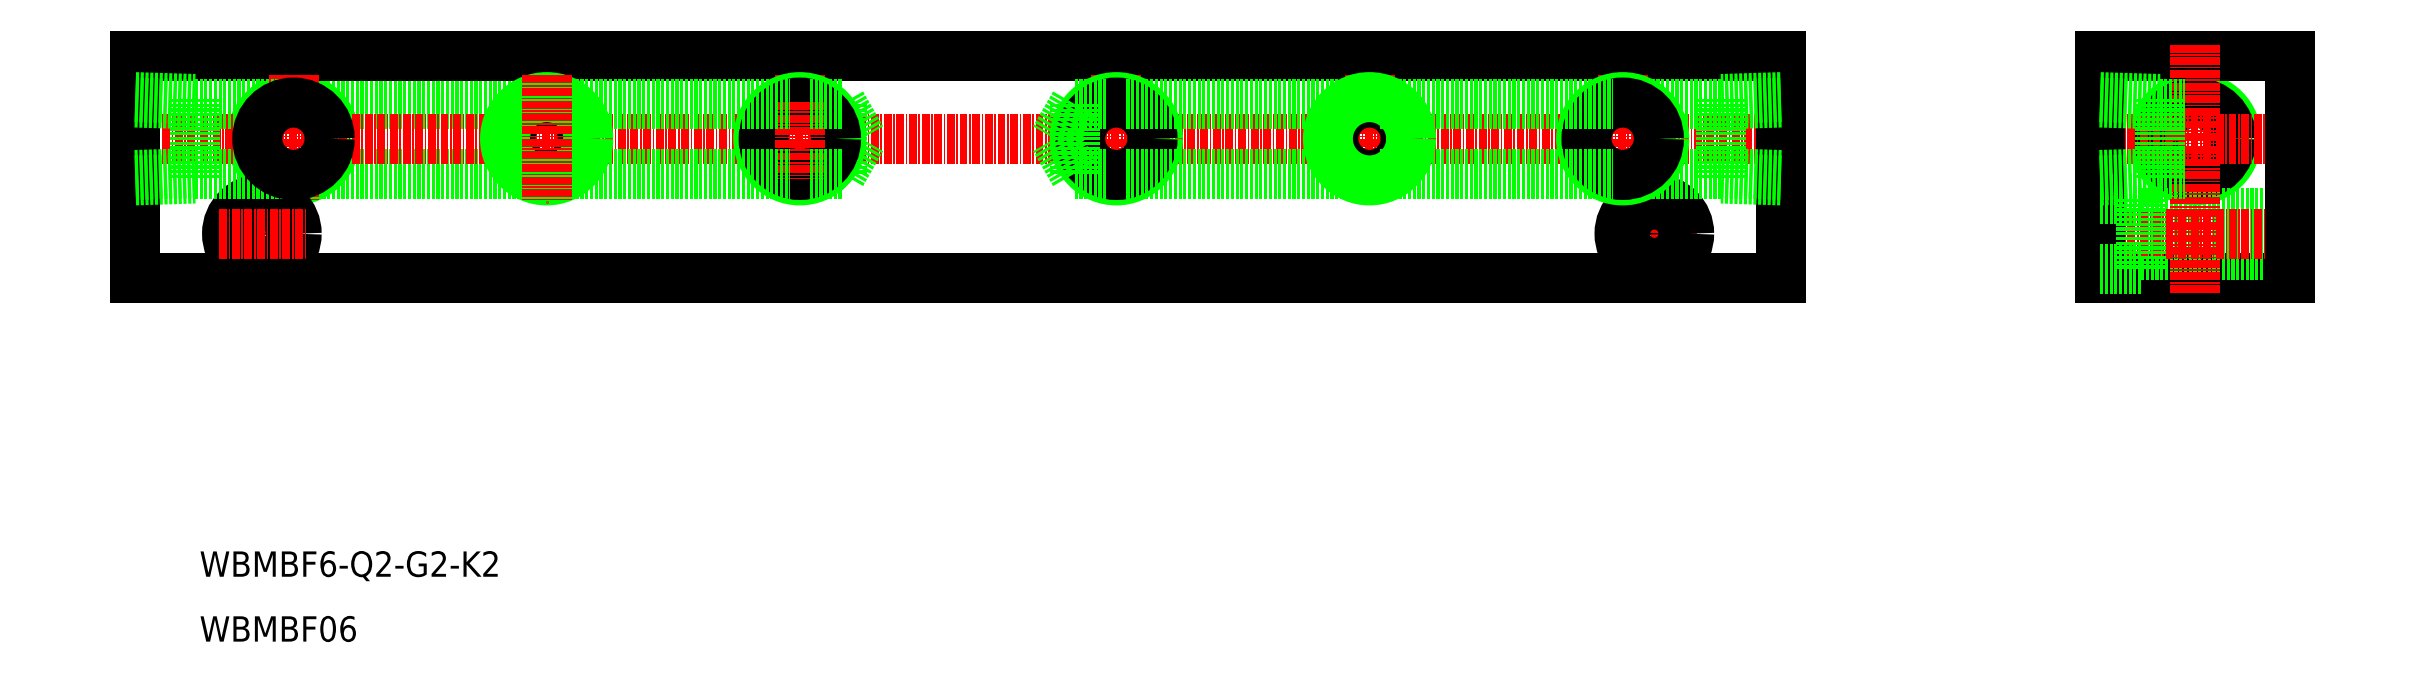
<metadata>
{"format":"dxf","ext":"dxf","renderer":"ezdxf+matplotlib","layout":"modelspace","background":"white","min_lineweight":24,"dpi":150}
</metadata>
<code>
0
SECTION
2
ENTITIES
0
LINE
8
0
10
763.8
20
380.1
30
0
11
800.6
21
380.1
31
0
0
LINE
8
0
10
763.8
20
391.1
30
0
11
800.6
21
391.1
31
0
0
CIRCLE
8
0
10
762.2
20
385.6
30
0
40
6.578
0
LINE
8
0
10
737.2
20
398.6
30
0
11
997.2
21
398.6
31
0
0
LINE
8
CENTER
10
735.4
20
385.6
30
0
11
998.6
21
385.6
31
0
0
LINE
8
0
10
737.2
20
363.6
30
0
11
997.2
21
363.6
31
0
0
TEXT
8
0
10
747.3
20
316.4
30
0
40
4
1
WBMBF6-Q2-G2-K2
0
TEXT
8
0
10
747.3
20
306.2
30
0
40
4
1
WBMBF06
0
LINE
8
CENTER
10
762.2
20
395.6
30
0
11
762.2
21
375.6
31
0
0
LINE
8
0
10
737.2
20
398.6
30
0
11
737.2
21
363.6
31
0
0
LINE
8
CENTER
10
757.2
20
377.6
30
0
11
757.2
21
364
31
0
0
CIRCLE
8
0
10
757.2
20
370.6
30
0
40
3.3
0
CIRCLE
8
0
10
757.2
20
370.6
30
0
40
5.5
0
LINE
8
CENTER
10
750.4
20
370.6
30
0
11
764.2
21
370.6
31
0
0
LINE
8
0
10
746.6
20
391.1
30
0
11
760.6
21
391.1
31
0
0
LINE
8
0
10
746.6
20
380.1
30
0
11
760.6
21
380.1
31
0
0
LINE
8
0
10
746.6
20
391.9
30
0
11
746.6
21
379.3
31
0
0
LINE
8
0
10
737.2
20
379.9
30
0
11
746.6
21
380.2
31
0
0
LINE
8
0
10
737.2
20
379.1
30
0
11
746.6
21
379.3
31
0
0
LINE
8
0
10
737.2
20
391.4
30
0
11
746.6
21
391.1
31
0
0
LINE
8
0
10
737.2
20
392.2
30
0
11
746.6
21
391.9
31
0
0
CIRCLE
8
0
10
762.2
20
385.6
30
0
40
5.722
0
CIRCLE
8
0
10
1063
20
385.6
30
0
40
6.578
0
CIRCLE
8
0
10
1063
20
385.6
30
0
40
5.722
0
LINE
8
0
10
1048
20
398.6
30
0
11
1078
21
398.6
31
0
0
LINE
8
0
10
1048
20
363.6
30
0
11
1078
21
363.6
31
0
0
LINE
8
0
10
1054
20
373.9
30
0
11
1078
21
373.9
31
0
0
LINE
8
0
10
1054
20
367.3
30
0
11
1078
21
367.3
31
0
0
LINE
8
CENTER
10
1046
20
370.6
30
0
11
1078
21
370.6
31
0
0
LINE
8
CENTER
10
1046
20
385.6
30
0
11
1080
21
385.6
31
0
0
LINE
8
CENTER
10
977.2
20
377.6
30
0
11
977.2
21
364
31
0
0
LINE
8
CENTER
10
972.2
20
395.6
30
0
11
972.2
21
375.6
31
0
0
LINE
8
0
10
997.2
20
398.6
30
0
11
997.2
21
363.6
31
0
0
LINE
8
CENTER
10
983.9
20
370.6
30
0
11
970.1
21
370.6
31
0
0
CIRCLE
8
0
10
977.2
20
370.6
30
0
40
5.5
0
CIRCLE
8
0
10
977.2
20
370.6
30
0
40
3.3
0
LINE
8
0
10
973.8
20
380.1
30
0
11
987.8
21
380.1
31
0
0
LINE
8
0
10
973.8
20
391.1
30
0
11
987.8
21
391.1
31
0
0
CIRCLE
8
0
10
972.2
20
385.6
30
0
40
6.578
0
CIRCLE
8
0
10
972.2
20
385.6
30
0
40
5.722
0
LINE
8
0
10
987.8
20
391.9
30
0
11
987.8
21
379.3
31
0
0
LINE
8
0
10
997.2
20
379.1
30
0
11
987.8
21
379.3
31
0
0
LINE
8
0
10
997.2
20
379.9
30
0
11
987.8
21
380.2
31
0
0
LINE
8
0
10
997.2
20
392.2
30
0
11
987.8
21
391.9
31
0
0
LINE
8
0
10
997.2
20
391.4
30
0
11
987.8
21
391.1
31
0
0
LINE
8
CENTER
10
1063
20
400.5
30
0
11
1063
21
361
31
0
0
LINE
8
0
10
1048
20
398.6
30
0
11
1048
21
363.6
31
0
0
LINE
8
0
10
1054
20
365.1
30
0
11
1054
21
376.1
31
0
0
LINE
8
0
10
1048
20
365.1
30
0
11
1054
21
365.1
31
0
0
LINE
8
0
10
1048
20
376.1
30
0
11
1054
21
376.1
31
0
0
LINE
8
0
10
1057
20
391.9
30
0
11
1057
21
379.3
31
0
0
LINE
8
0
10
1048
20
379.1
30
0
11
1057
21
379.3
31
0
0
LINE
8
0
10
1048
20
379.9
30
0
11
1057
21
380.2
31
0
0
LINE
8
0
10
1057
20
380.1
30
0
11
1061
21
380.1
31
0
0
LINE
8
0
10
1048
20
392.2
30
0
11
1057
21
391.9
31
0
0
LINE
8
0
10
1048
20
391.4
30
0
11
1057
21
391.1
31
0
0
LINE
8
0
10
1057
20
391.1
30
0
11
1061
21
391.1
31
0
0
LINE
8
0
10
1078
20
398.6
30
0
11
1078
21
363.6
31
0
0
LINE
8
CENTER
10
892.2
20
395.6
30
0
11
892.2
21
375.6
31
0
0
CIRCLE
8
0
10
892.2
20
385.6
30
0
40
6.578
0
CIRCLE
8
0
10
892.2
20
385.6
30
0
40
5.722
0
LINE
8
0
10
885.6
20
391.1
30
0
11
890.6
21
391.1
31
0
0
LINE
8
0
10
885.6
20
391.1
30
0
11
882.4
21
385.6
31
0
0
LINE
8
0
10
885.6
20
391.1
30
0
11
885.6
21
380.1
31
0
0
LINE
8
0
10
885.6
20
380.1
30
0
11
882.4
21
385.6
31
0
0
LINE
8
0
10
885.6
20
380.1
30
0
11
890.6
21
380.1
31
0
0
LINE
8
0
10
893.8
20
391.1
30
0
11
930.6
21
391.1
31
0
0
LINE
8
0
10
893.8
20
380.1
30
0
11
930.6
21
380.1
31
0
0
LINE
8
CENTER
10
842.2
20
395.6
30
0
11
842.2
21
375.6
31
0
0
LINE
8
0
10
848.8
20
391.1
30
0
11
848.8
21
380.1
31
0
0
LINE
8
0
10
848.8
20
391.1
30
0
11
851.9
21
385.6
31
0
0
LINE
8
0
10
848.8
20
380.1
30
0
11
851.9
21
385.6
31
0
0
CIRCLE
8
0
10
842.2
20
385.6
30
0
40
6.578
0
CIRCLE
8
0
10
842.2
20
385.6
30
0
40
5.722
0
LINE
8
CENTER
10
842.2
20
391.5
30
0
11
842.2
21
379.2
31
0
0
LINE
8
0
10
843.8
20
380.1
30
0
11
848.8
21
380.1
31
0
0
LINE
8
0
10
843.8
20
391.1
30
0
11
848.8
21
391.1
31
0
0
LINE
8
CENTER
10
932.2
20
395.6
30
0
11
932.2
21
375.6
31
0
0
CIRCLE
8
0
10
932.2
20
385.6
30
0
40
5.722
0
CIRCLE
8
0
10
932.2
20
385.6
30
0
40
6.578
0
LINE
8
0
10
933.8
20
391.1
30
0
11
970.6
21
391.1
31
0
0
LINE
8
0
10
933.8
20
380.1
30
0
11
970.6
21
380.1
31
0
0
CIRCLE
8
0
10
802.2
20
385.6
30
0
40
5.722
0
CIRCLE
8
0
10
802.2
20
385.6
30
0
40
6.578
0
LINE
8
0
10
803.8
20
391.1
30
0
11
840.6
21
391.1
31
0
0
LINE
8
0
10
803.8
20
380.1
30
0
11
840.6
21
380.1
31
0
0
LINE
8
CENTER
10
802.2
20
395.6
30
0
11
802.2
21
375.6
31
0
0
ENDSEC
0
EOF

</code>
